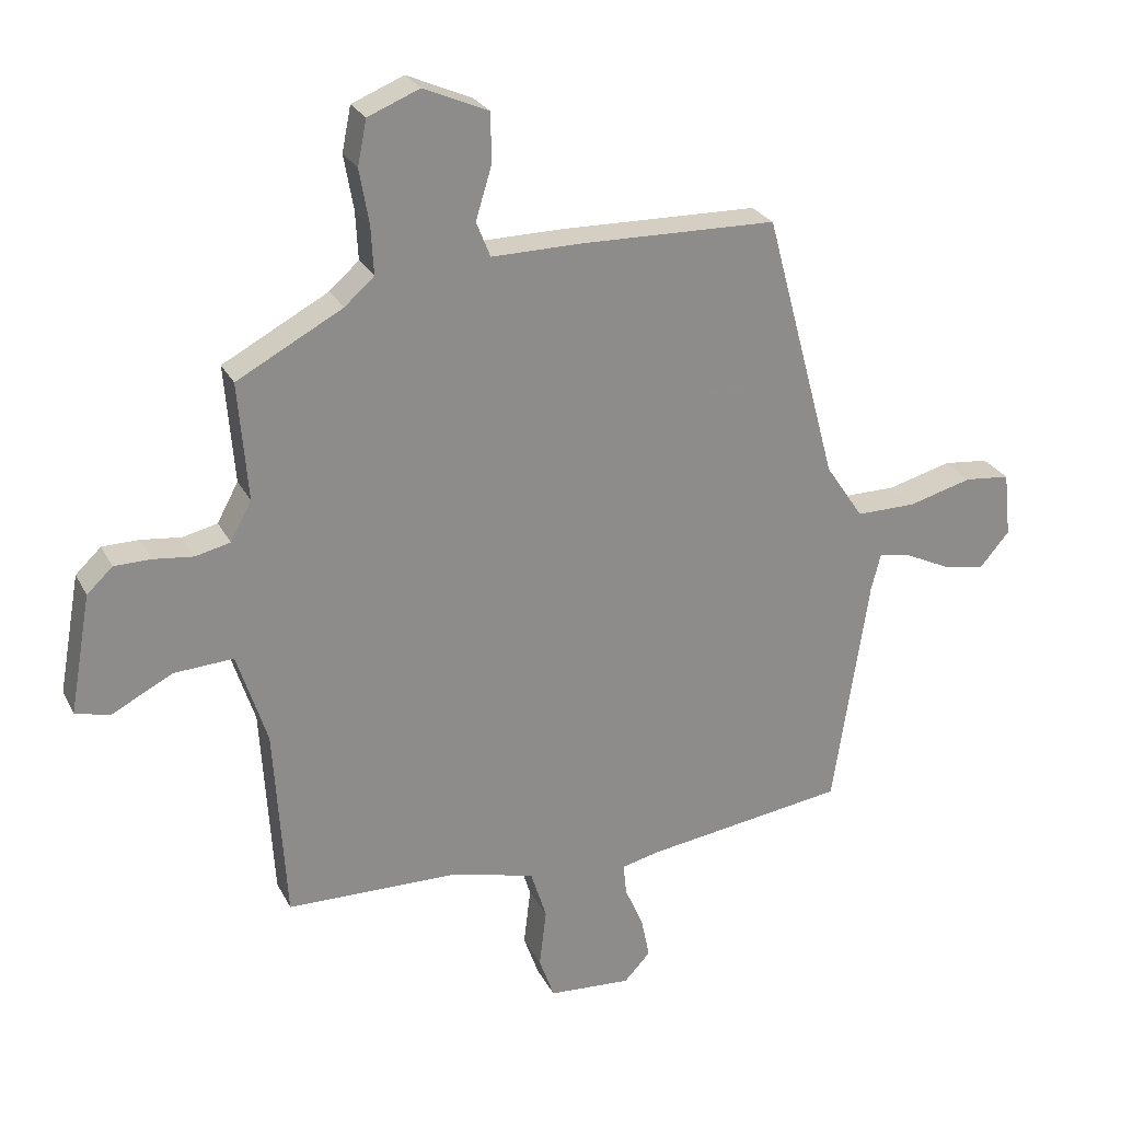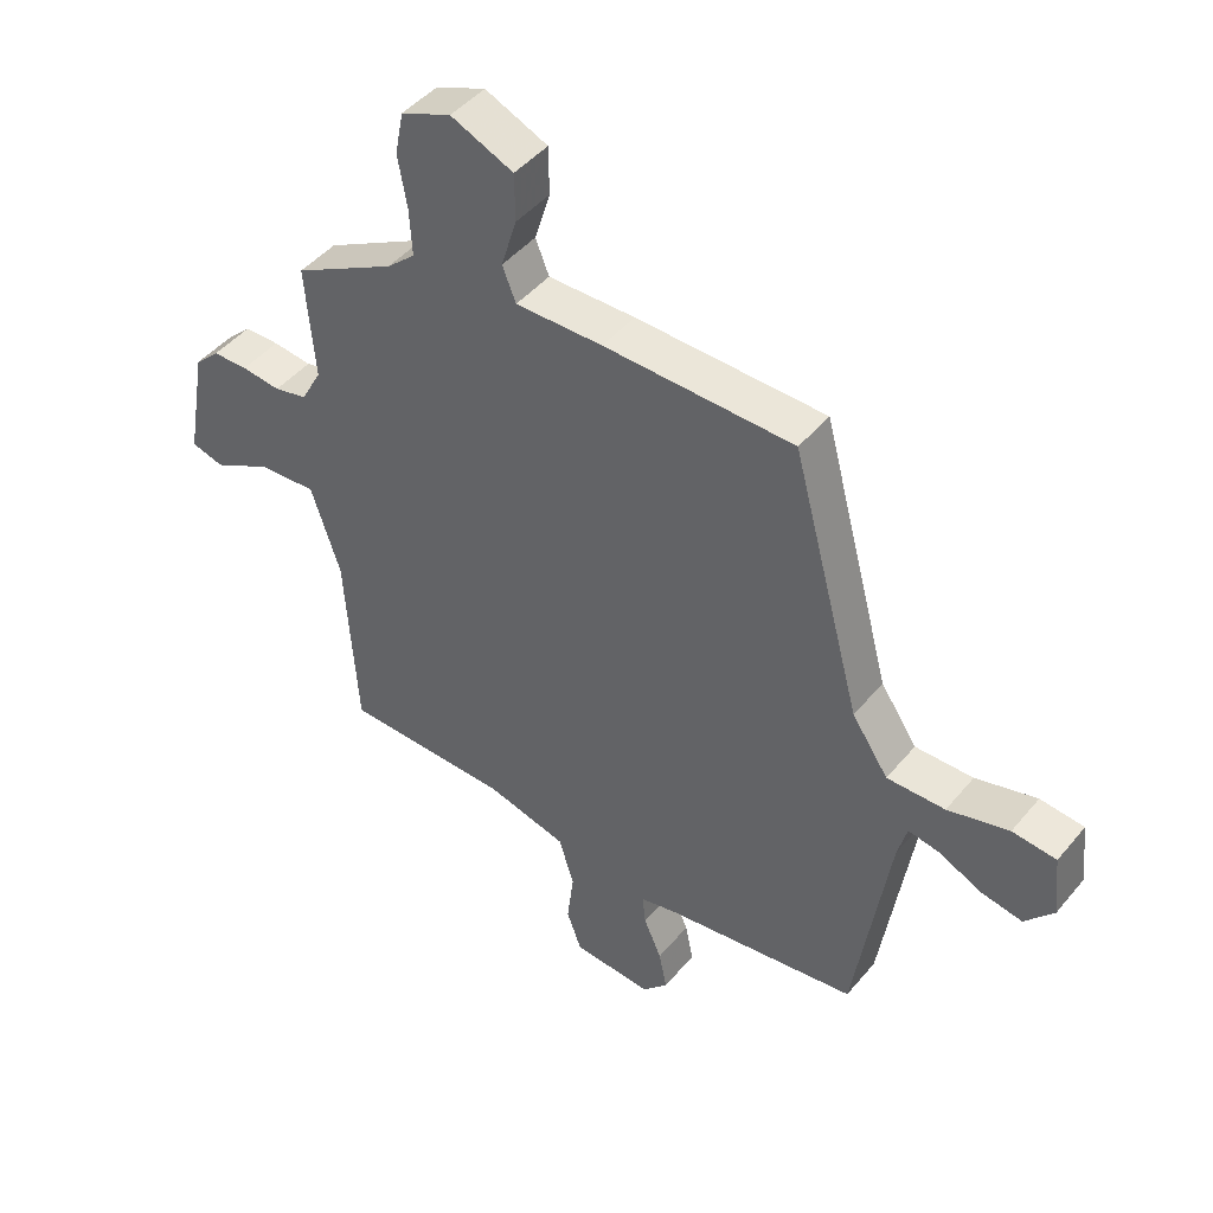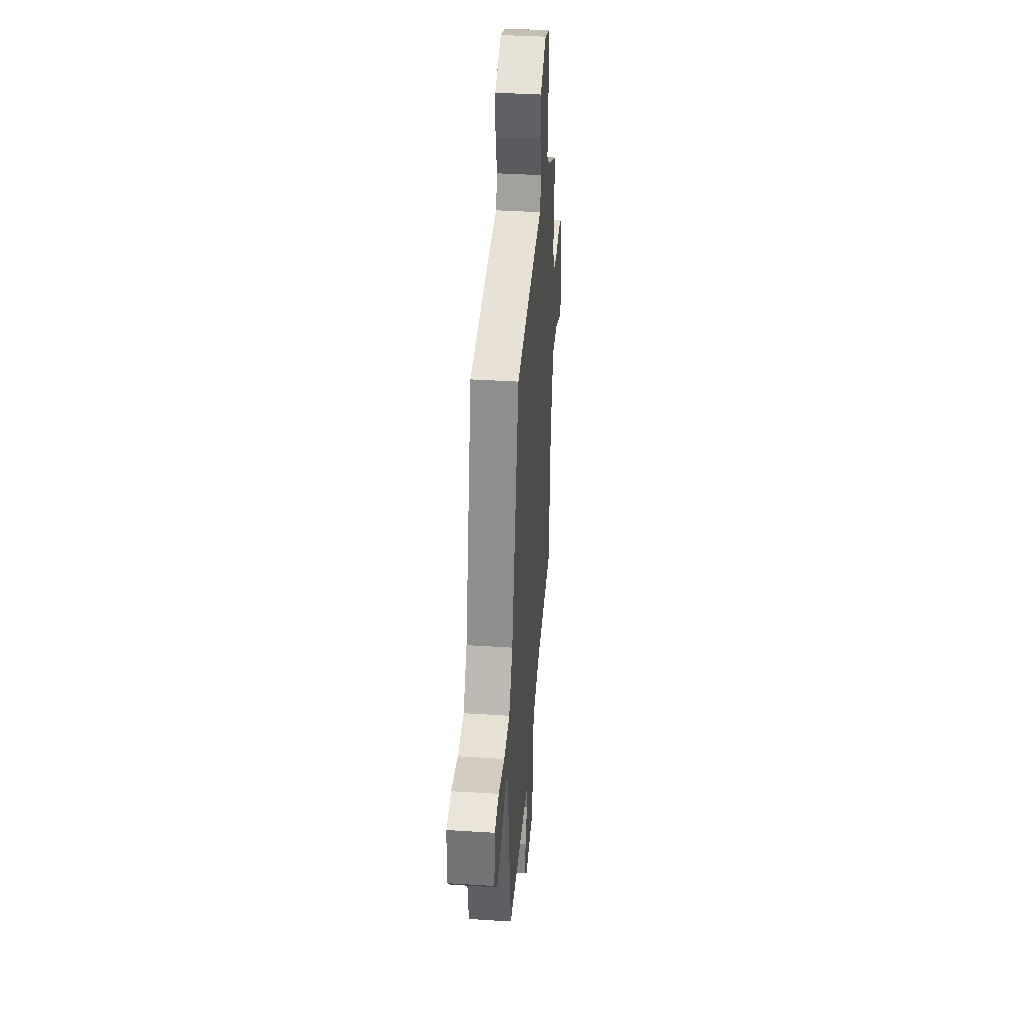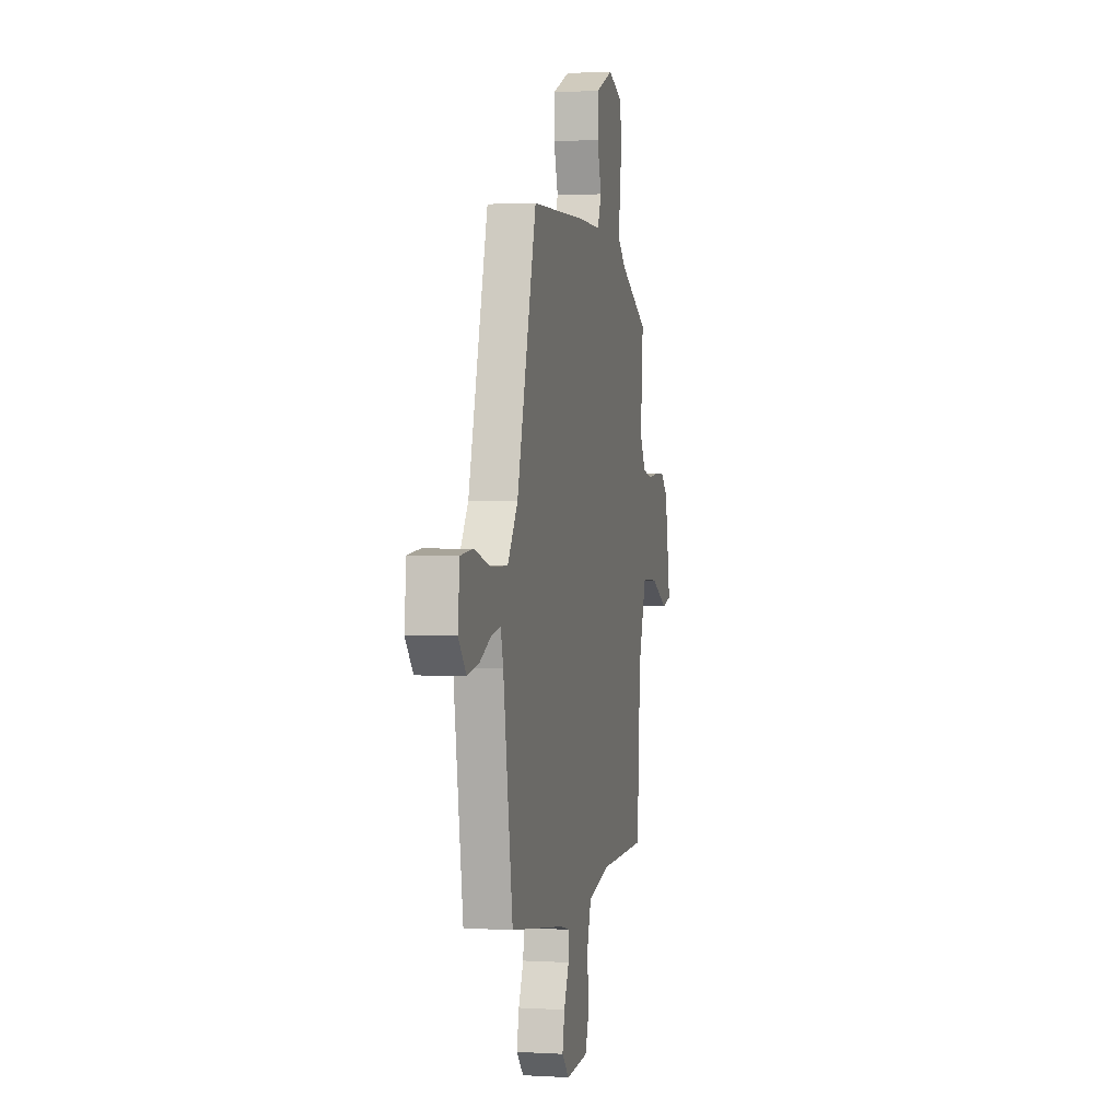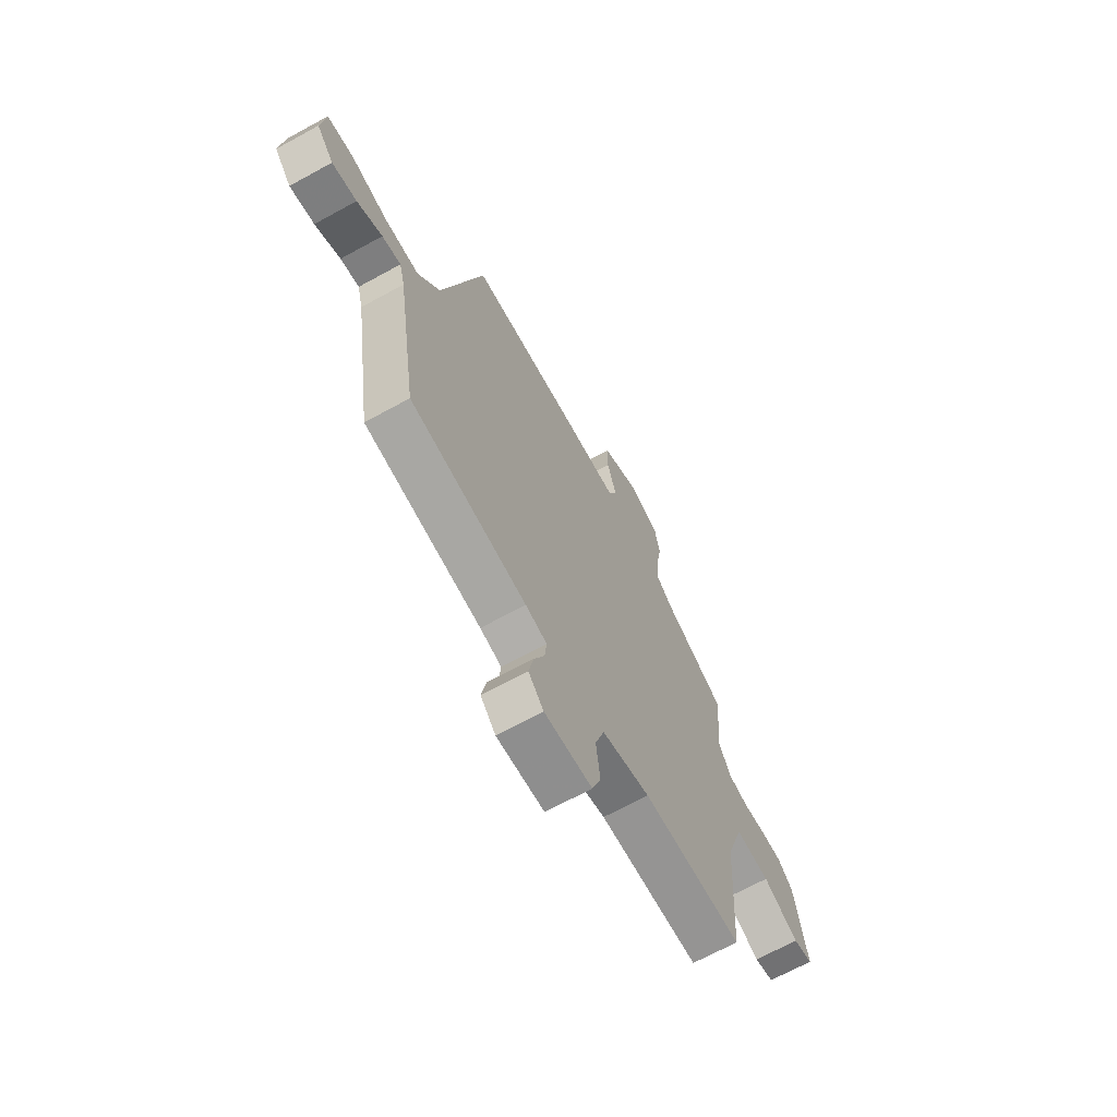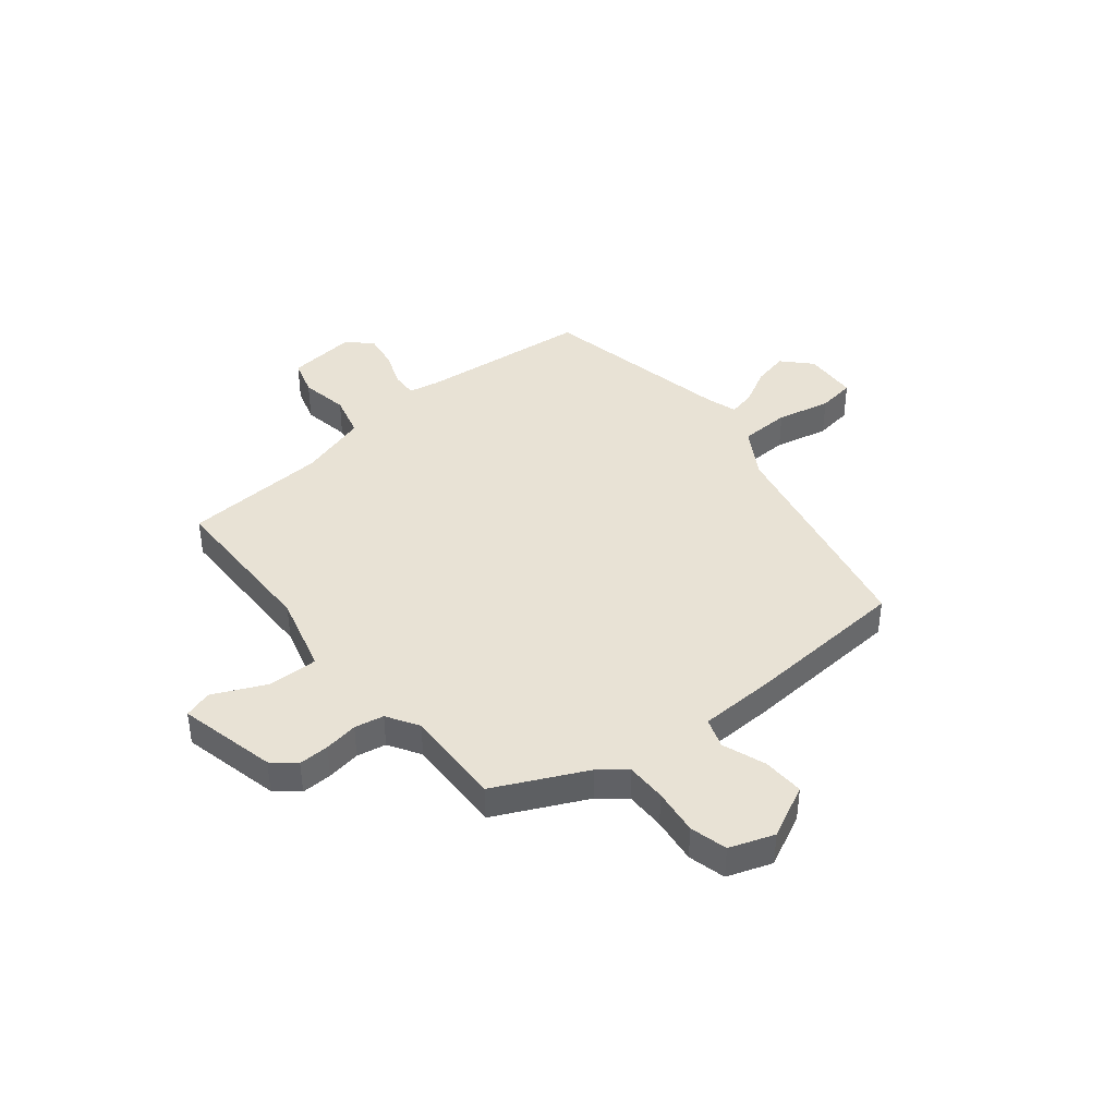
<metadata>
{"format":"obj","ext":"obj","renderer":"f3d","projection":"perspective","resolution":1024,"background":"white","views":[{"elev":25.7,"azim":-21.9,"up":"+Z"},{"elev":45.7,"azim":37.2,"up":"+Z"},{"elev":39.5,"azim":94.5,"up":"+Z"},{"elev":1.8,"azim":102.2,"up":"+Z"},{"elev":-67.9,"azim":118.8,"up":"+Z"},{"elev":40.9,"azim":-41.9,"up":"+Y"}]}
</metadata>
<code>
v -0.443 0.07 -0.499
v -0.462 0.07 -0.196
v -0.509 0.07 -0.052
v -0.602 0.07 -0.058
v -0.698 0.07 -0.108
v -0.751 0.07 -0.094
v -0.718 0.07 0.091
v -0.678 0.07 0.129
v -0.621 0.07 0.13
v -0.558 0.07 0.123
v -0.504 0.07 0.136
v -0.471 0.07 0.197
v -0.486 0.07 0.381
v -0.321 0.07 0.47
v -0.275 0.07 0.511
v -0.279 0.07 0.586
v -0.294 0.07 0.671
v -0.28 0.07 0.741
v -0.199 0.07 0.774
v -0.098 0.07 0.73
v -0.097 0.07 0.653
v -0.122 0.07 0.571
v -0.1 0.07 0.516
v 0.041 0.07 0.518
v 0.347 0.07 0.512
v 0.46 0.07 0.092
v 0.519 0.07 0.005
v 0.613 0.07 0.006
v 0.712 0.07 0.033
v 0.783 0.07 0.026
v 0.794 0.07 -0.075
v 0.748 0.07 -0.129
v 0.681 0.07 -0.117
v 0.612 0.07 -0.084
v 0.561 0.07 -0.075
v 0.546 0.07 -0.133
v 0.491 0.07 -0.497
v 0.176 0.07 -0.543
v 0.118 0.07 -0.557
v 0.123 0.07 -0.606
v 0.152 0.07 -0.672
v 0.165 0.07 -0.736
v 0.124 0.07 -0.78
v -0.005 0.07 -0.772
v -0.029 0.07 -0.705
v -0.018 0.07 -0.615
v -0.043 0.07 -0.536
v -0.173 0.07 -0.503
v -0.443 0 -0.499
v -0.462 0 -0.196
v -0.509 0 -0.052
v -0.602 0 -0.058
v -0.698 0 -0.108
v -0.751 0 -0.094
v -0.718 0 0.091
v -0.678 0 0.129
v -0.621 0 0.13
v -0.558 0 0.123
v -0.504 0 0.136
v -0.471 0 0.197
v -0.486 0 0.381
v -0.321 0 0.47
v -0.275 0 0.511
v -0.279 0 0.586
v -0.294 0 0.671
v -0.28 0 0.741
v -0.199 0 0.774
v -0.098 0 0.73
v -0.097 0 0.653
v -0.122 0 0.571
v -0.1 0 0.516
v 0.041 0 0.518
v 0.347 0 0.512
v 0.46 0 0.092
v 0.519 0 0.005
v 0.613 0 0.006
v 0.712 0 0.033
v 0.783 0 0.026
v 0.794 0 -0.075
v 0.748 0 -0.129
v 0.681 0 -0.117
v 0.612 0 -0.084
v 0.561 0 -0.075
v 0.546 0 -0.133
v 0.491 0 -0.497
v 0.176 0 -0.543
v 0.118 0 -0.557
v 0.123 0 -0.606
v 0.152 0 -0.672
v 0.165 0 -0.736
v 0.124 0 -0.78
v -0.005 0 -0.772
v -0.029 0 -0.705
v -0.018 0 -0.615
v -0.043 0 -0.536
v -0.173 0 -0.503
f 43 44 45 46
f 43 46 47
f 40 41 42 43
f 39 40 43 47
f 38 39 47 48
f 36 37 38 48
f 31 32 33 34
f 31 34 35
f 28 29 30 31
f 27 28 31 35
f 26 27 35 36
f 23 24 25 26
f 19 20 21 22
f 17 18 19 22
f 16 17 22 23
f 15 16 23 26
f 12 13 14
f 11 12 14 15
f 7 8 9 10
f 5 6 7 10
f 4 5 10 11
f 3 4 11 15
f 36 48 1 2
f 15 26 36
f 2 3 15 36
f 94 93 92 91
f 95 94 91
f 91 90 89 88
f 95 91 88 87
f 96 95 87 86
f 96 86 85 84
f 82 81 80 79
f 83 82 79
f 79 78 77 76
f 83 79 76 75
f 84 83 75 74
f 74 73 72 71
f 70 69 68 67
f 70 67 66 65
f 71 70 65 64
f 74 71 64 63
f 62 61 60
f 63 62 60 59
f 58 57 56 55
f 58 55 54 53
f 59 58 53 52
f 63 59 52 51
f 50 49 96 84
f 84 74 63
f 84 63 51 50
f 1 49 50 2
f 2 50 51 3
f 3 51 52 4
f 4 52 53 5
f 5 53 54 6
f 6 54 55 7
f 7 55 56 8
f 8 56 57 9
f 9 57 58 10
f 10 58 59 11
f 11 59 60 12
f 12 60 61 13
f 13 61 62 14
f 14 62 63 15
f 15 63 64 16
f 16 64 65 17
f 17 65 66 18
f 18 66 67 19
f 19 67 68 20
f 20 68 69 21
f 21 69 70 22
f 22 70 71 23
f 23 71 72 24
f 24 72 73 25
f 25 73 74 26
f 26 74 75 27
f 27 75 76 28
f 28 76 77 29
f 29 77 78 30
f 30 78 79 31
f 31 79 80 32
f 32 80 81 33
f 33 81 82 34
f 34 82 83 35
f 35 83 84 36
f 36 84 85 37
f 37 85 86 38
f 38 86 87 39
f 39 87 88 40
f 40 88 89 41
f 41 89 90 42
f 42 90 91 43
f 43 91 92 44
f 44 92 93 45
f 45 93 94 46
f 46 94 95 47
f 47 95 96 48
f 48 96 49 1

</code>
